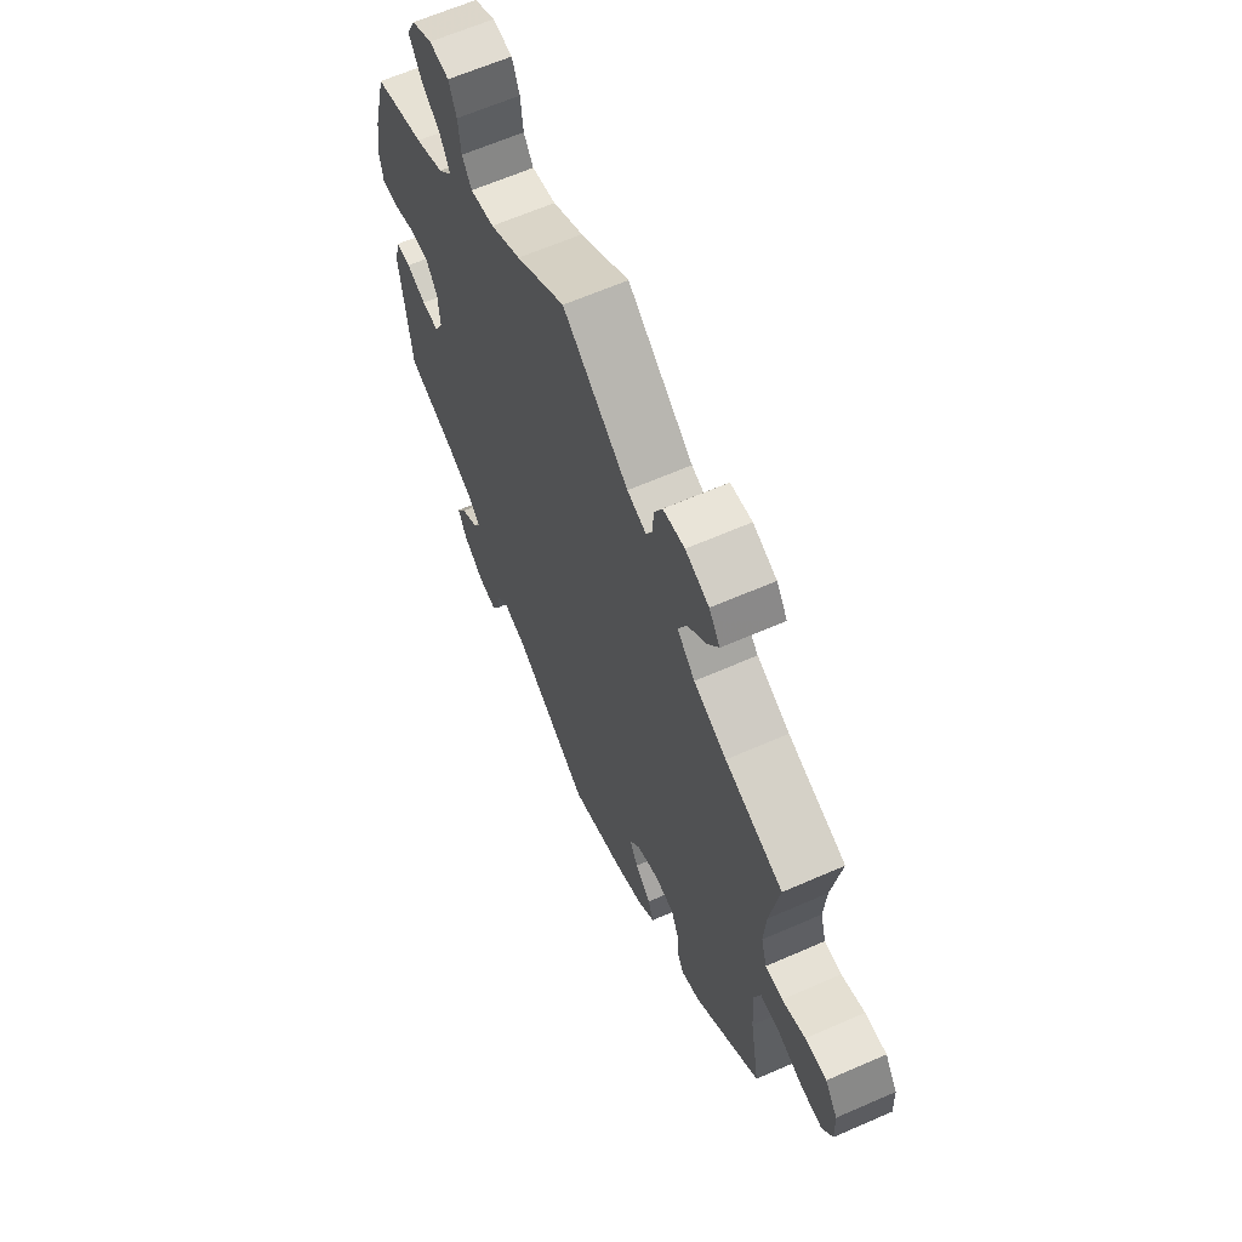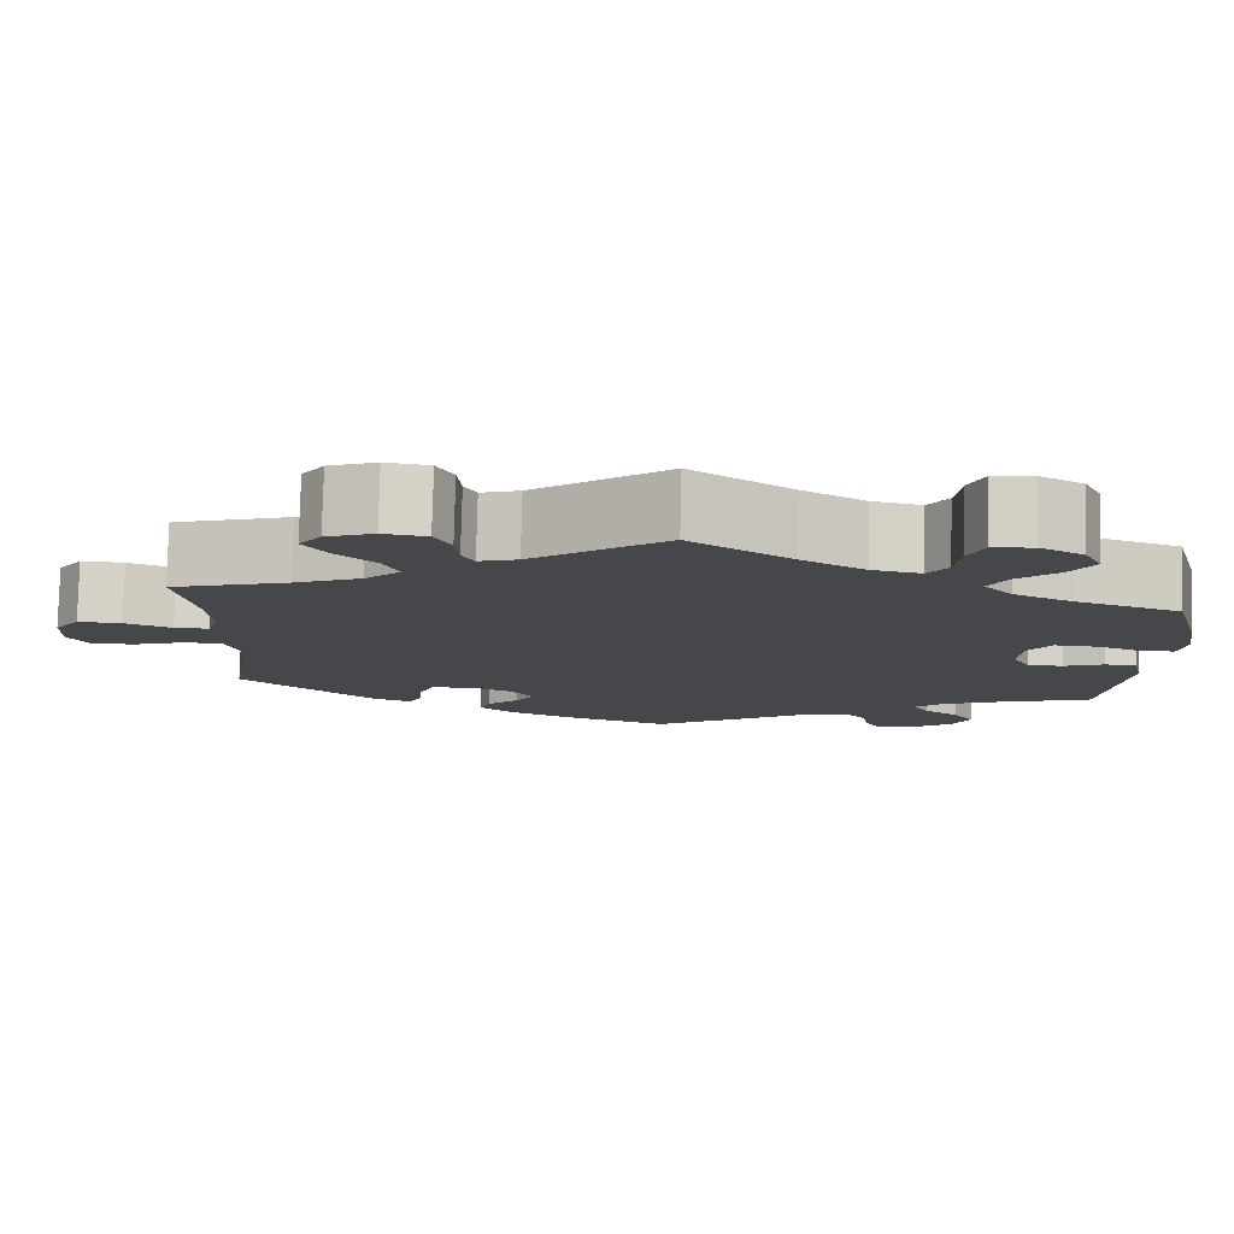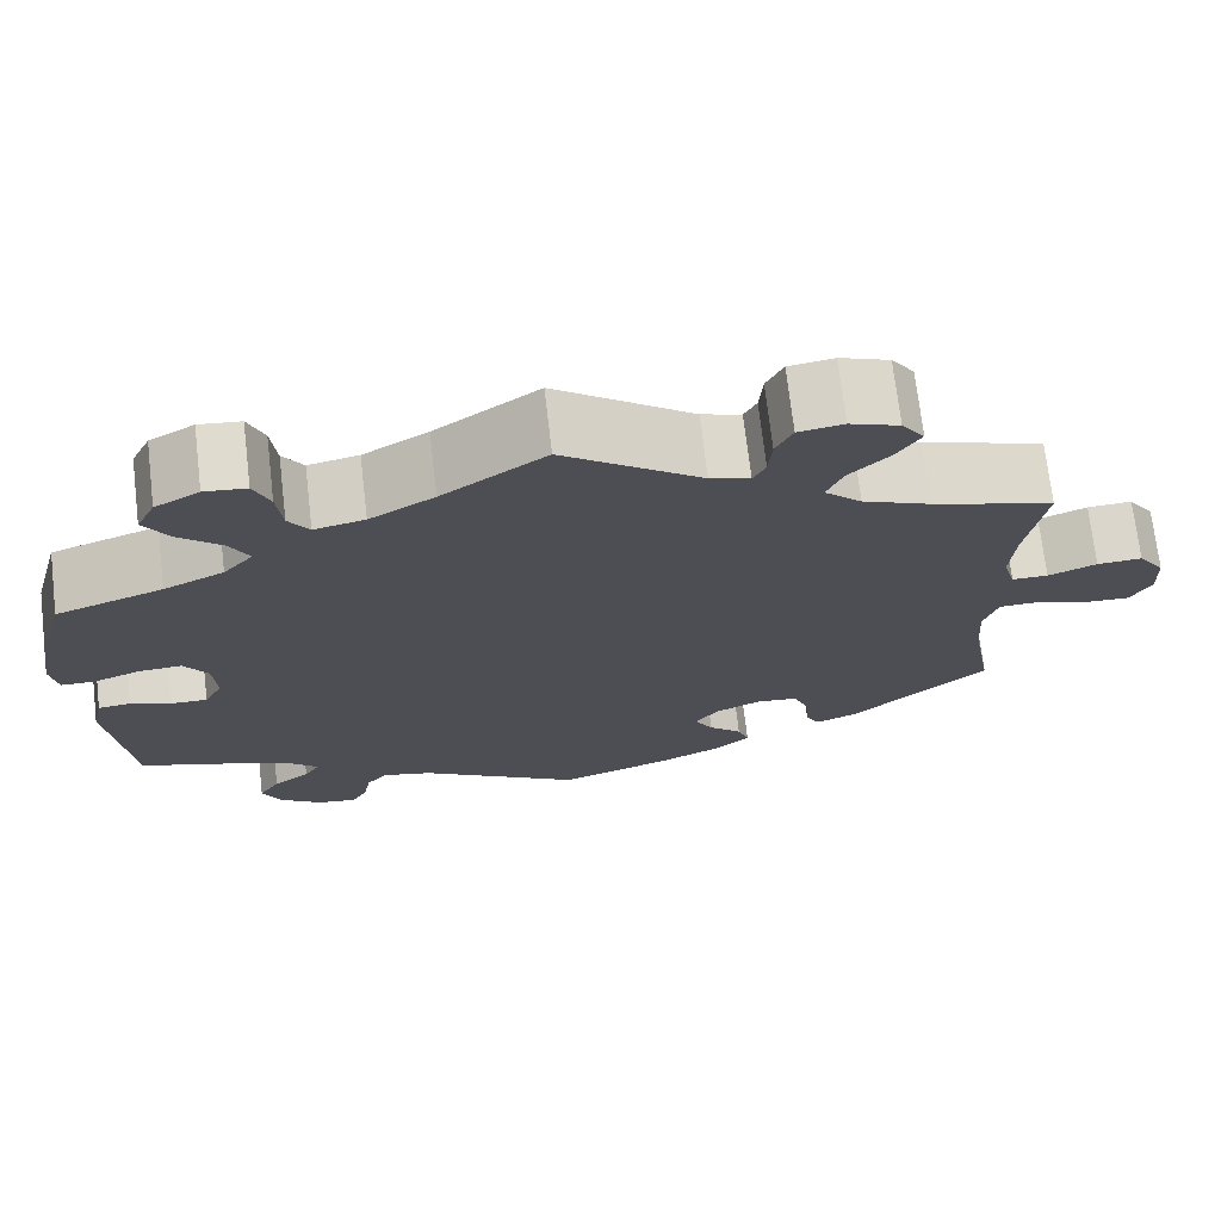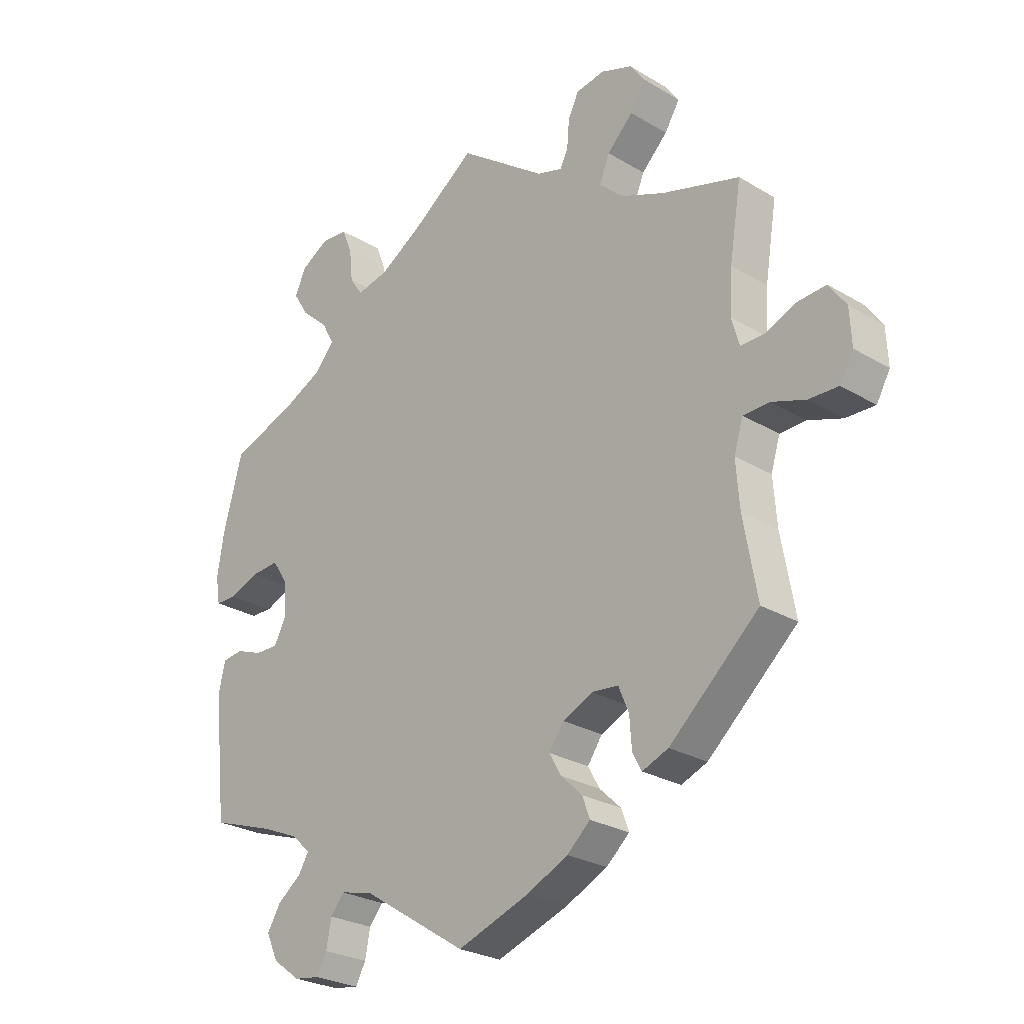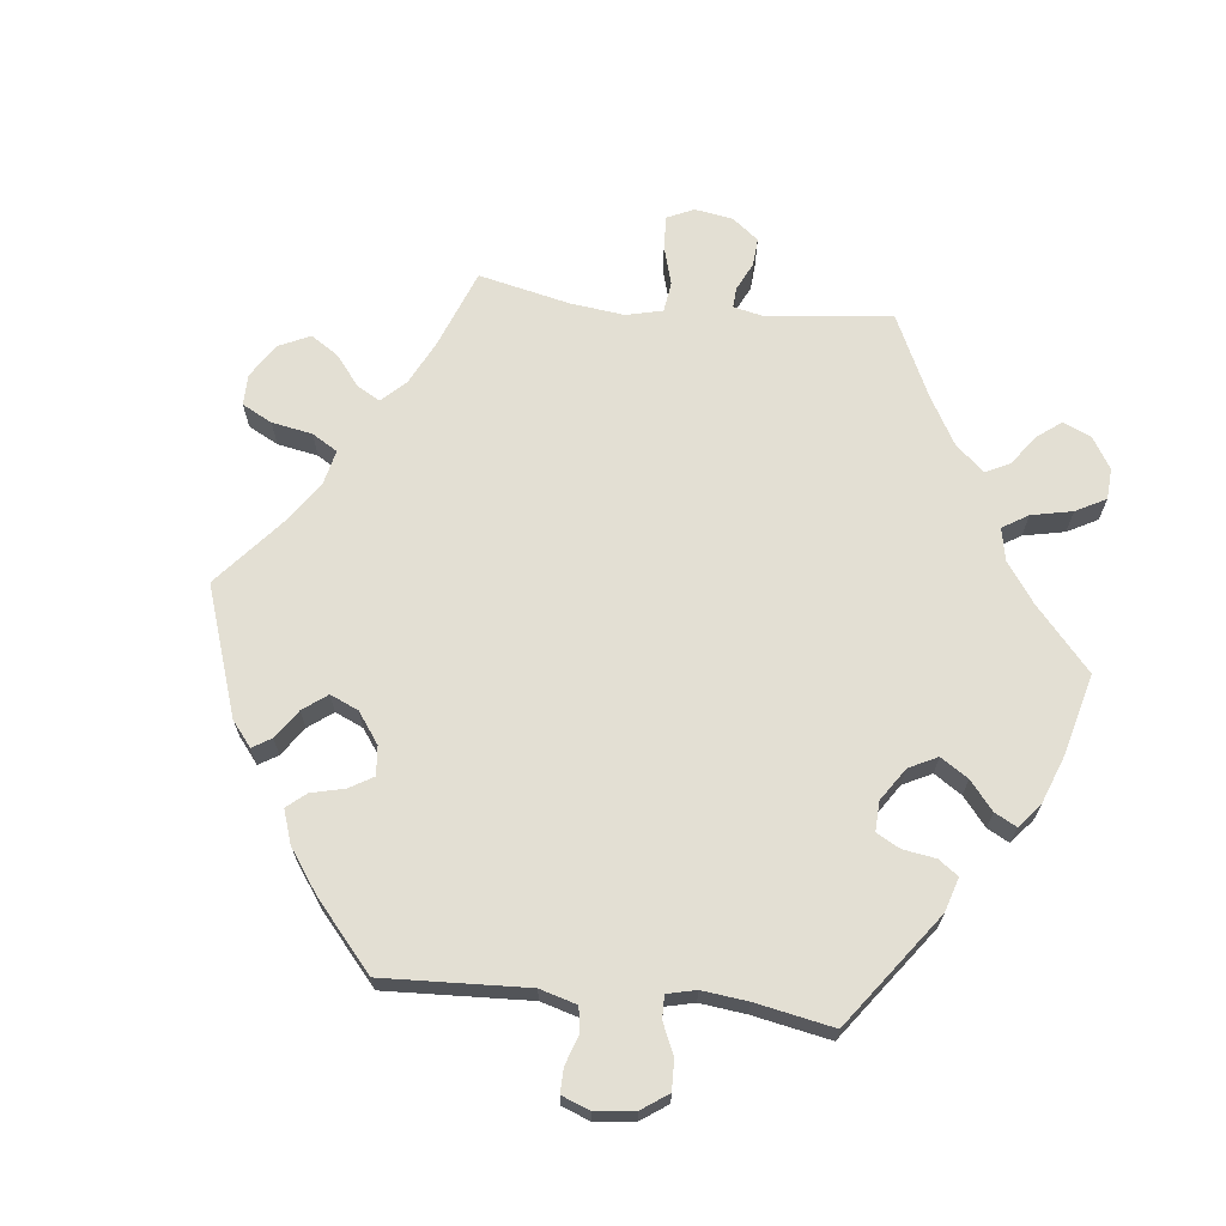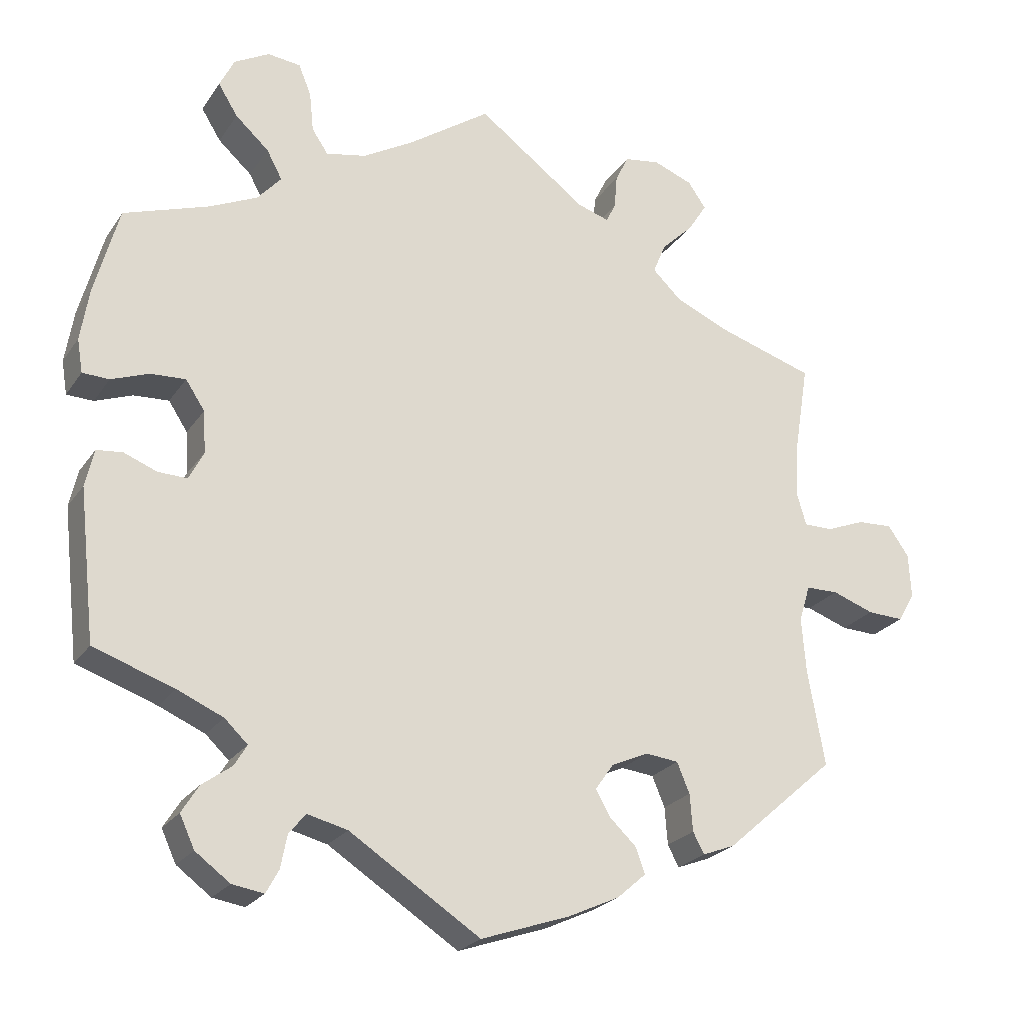
<metadata>
{"format":"obj","ext":"obj","renderer":"f3d","projection":"perspective","resolution":1024,"background":"white","views":[{"elev":64.1,"azim":66.2,"up":"+Z"},{"elev":79.8,"azim":-178.6,"up":"+Z"},{"elev":72.0,"azim":-6.7,"up":"+Z"},{"elev":-26.5,"azim":46.9,"up":"+Z"},{"elev":67.1,"azim":-143.6,"up":"+Y"},{"elev":-24.0,"azim":-25.9,"up":"+Z"}]}
</metadata>
<code>
v 0.516 0.07 0.182
v 0.513 0.07 -0.175
v -0.339 0.07 -0.589
v 0.295 0.07 -0.341
v -0.416 0.07 0.352
v 0.523 0.07 -0.043
v -0.325 0.07 -0.408
v 0.19 0.07 -0.434
v -0.391 0.07 0.595
v -0.571 0.07 0.184
v -0.575 0.07 0.061
v 0.156 0.07 0.505
v 0.298 0.07 0.469
v 0.569 0.07 -0.042
v 0.681 0.07 -0.065
v 0.322 0.07 0.385
v 0.313 0.07 -0.384
v -0.484 0.07 0.08
v 0 0.07 -0.62
v -0.409 0.07 -0.508
v 0.317 0.07 -0.437
v -0.243 0.07 -0.487
v -0.343 0.07 -0.438
v -0.403 0.07 -0.018
v 0.702 0.07 0.04
v -0.434 0.07 0.083
v -0.512 0.07 -0.04
v 0.629 0.07 -0.063
v 0.345 0.07 0.594
v 0.219 0.07 0.568
v -0.537 0.07 -0.31
v 0.241 0.07 -0.506
v -0 0.07 0.62
v -0.465 0.07 -0.058
v 0.228 0.07 -0.47
v 0.2 0.07 -0.542
v 0.333 0.07 -0.467
v -0.276 0.07 0.574
v -0.294 0.07 0.618
v -0.537 0.07 0.06
v -0.549 0.07 -0.044
v 0.344 0.07 0.514
v 0.705 0.07 -0.023
v -0.186 0.07 -0.501
v 0.4 0.07 0.352
v -0.537 0.07 0.31
v -0.412 0.07 0.552
v -0.19 0.07 0.495
v -0.423 0.07 -0.349
v -0.388 0.07 -0.553
v -0.336 0.07 0.464
v -0.276 0.07 -0.563
v -0.561 0.07 -0.097
v -0.294 0.07 -0.596
v 0.289 0.07 0.615
v -0.583 0.07 0.109
v 0.621 0.07 0.08
v 0.127 0.07 -0.576
v 0.537 0.07 -0.31
v 0.511 0.07 0.106
v -0.384 0.07 0.507
v 0.537 0.07 0.31
v -0.314 0.07 0.423
v 0.215 0.07 0.519
v -0.407 0.07 0.042
v -0.341 0.07 0.623
v 0.201 0.07 0.491
v 0.28 0.07 0.425
v -0.247 0.07 0.483
v -0.267 0.07 -0.516
v -0.424 0.07 -0.059
v 0.672 0.07 0.083
v -0.117 0.07 0.538
v 0.566 0.07 0.058
v 0.169 0.07 -0.397
v 0.525 0.07 0.058
v -0.358 0.07 -0.377
v 0.379 0.07 -0.449
v -0.27 0.07 0.517
v 0.238 0.07 0.607
v 0.195 0.07 -0.36
v 0.507 0.07 -0.095
v 0.248 0.07 -0.336
v 0.371 0.07 0.557
v -0.348 0.07 0.384
v -0.385 0.07 -0.469
v 0.516 -0 0.182
v 0.513 -0 -0.175
v -0.339 -0 -0.589
v 0.295 -0 -0.341
v -0.416 -0 0.352
v 0.523 -0 -0.043
v -0.325 -0 -0.408
v 0.19 -0 -0.434
v -0.391 -0 0.595
v -0.571 -0 0.184
v -0.575 -0 0.061
v 0.156 -0 0.505
v 0.298 -0 0.469
v 0.569 -0 -0.042
v 0.681 -0 -0.065
v 0.322 -0 0.385
v 0.313 -0 -0.384
v -0.484 -0 0.08
v 0 -0 -0.62
v -0.409 -0 -0.508
v 0.317 -0 -0.437
v -0.243 -0 -0.487
v -0.343 -0 -0.438
v -0.403 -0 -0.018
v 0.702 -0 0.04
v -0.434 -0 0.083
v -0.512 -0 -0.04
v 0.629 -0 -0.063
v 0.345 -0 0.594
v 0.219 -0 0.568
v -0.537 -0 -0.31
v 0.241 -0 -0.506
v -0 -0 0.62
v -0.465 -0 -0.058
v 0.228 -0 -0.47
v 0.2 -0 -0.542
v 0.333 -0 -0.467
v -0.276 -0 0.574
v -0.294 -0 0.618
v -0.537 -0 0.06
v -0.549 -0 -0.044
v 0.344 -0 0.514
v 0.705 -0 -0.023
v -0.186 -0 -0.501
v 0.4 -0 0.352
v -0.537 -0 0.31
v -0.412 -0 0.552
v -0.19 -0 0.495
v -0.423 -0 -0.349
v -0.388 -0 -0.553
v -0.336 -0 0.464
v -0.276 -0 -0.563
v -0.561 -0 -0.097
v -0.294 -0 -0.596
v 0.289 -0 0.615
v -0.583 -0 0.109
v 0.621 -0 0.08
v 0.127 -0 -0.576
v 0.537 -0 -0.31
v 0.511 -0 0.106
v -0.384 -0 0.507
v 0.537 -0 0.31
v -0.314 -0 0.423
v 0.215 -0 0.519
v -0.407 -0 0.042
v -0.341 -0 0.623
v 0.201 -0 0.491
v 0.28 -0 0.425
v -0.247 -0 0.483
v -0.267 -0 -0.516
v -0.424 -0 -0.059
v 0.672 -0 0.083
v -0.117 -0 0.538
v 0.566 -0 0.058
v 0.169 -0 -0.397
v 0.525 -0 0.058
v -0.358 -0 -0.377
v 0.379 -0 -0.449
v -0.27 -0 0.517
v 0.238 -0 0.607
v 0.195 -0 -0.36
v 0.507 -0 -0.095
v 0.248 -0 -0.336
v 0.371 -0 0.557
v -0.348 -0 0.384
v -0.385 -0 -0.469
f 58 19 44
f 36 58 44 22
f 8 35 32 36
f 75 8 36 22
f 81 75 22
f 83 81 22
f 78 37 21 17
f 2 59 78 17
f 82 2 17 4
f 6 82 4 83
f 43 15 28 14
f 43 14 6
f 25 43 6
f 74 57 72 25
f 76 74 25 6
f 60 76 6 83
f 45 62 1
f 16 45 1 60
f 68 16 60 83
f 29 84 42 13
f 29 13 68
f 55 29 68
f 64 30 80 55
f 67 64 55 68
f 12 67 68 83
f 73 33 12 83
f 66 39 38 79
f 66 79 69
f 9 66 69
f 51 61 47 9
f 63 51 9 69
f 85 63 69 48
f 56 10 46 5
f 56 5 85
f 18 40 11 56
f 26 18 56 85
f 65 26 85 48
f 53 41 27 34
f 49 31 53 34
f 77 49 34 71
f 7 77 71 24
f 50 20 86 23
f 50 23 7
f 3 50 7
f 70 52 54 3
f 22 70 3 7
f 65 48 73 83
f 24 65 83
f 22 7 24 83
f 130 105 144
f 108 130 144 122
f 122 118 121 94
f 108 122 94 161
f 108 161 167
f 108 167 169
f 103 107 123 164
f 103 164 145 88
f 90 103 88 168
f 169 90 168 92
f 100 114 101 129
f 92 100 129
f 92 129 111
f 111 158 143 160
f 92 111 160 162
f 169 92 162 146
f 87 148 131
f 146 87 131 102
f 169 146 102 154
f 99 128 170 115
f 154 99 115
f 154 115 141
f 141 166 116 150
f 154 141 150 153
f 169 154 153 98
f 169 98 119 159
f 165 124 125 152
f 155 165 152
f 155 152 95
f 95 133 147 137
f 155 95 137 149
f 134 155 149 171
f 91 132 96 142
f 171 91 142
f 142 97 126 104
f 171 142 104 112
f 134 171 112 151
f 120 113 127 139
f 120 139 117 135
f 157 120 135 163
f 110 157 163 93
f 109 172 106 136
f 93 109 136
f 93 136 89
f 89 140 138 156
f 93 89 156 108
f 169 159 134 151
f 169 151 110
f 169 110 93 108
f 44 130 108 22
f 22 108 156 70
f 70 156 138 52
f 52 138 140 54
f 54 140 89 3
f 3 89 136 50
f 50 136 106 20
f 20 106 172 86
f 86 172 109 23
f 23 109 93 7
f 7 93 163 77
f 77 163 135 49
f 49 135 117 31
f 31 117 139 53
f 53 139 127 41
f 41 127 113 27
f 27 113 120 34
f 34 120 157 71
f 71 157 110 24
f 24 110 151 65
f 65 151 112 26
f 26 112 104 18
f 18 104 126 40
f 40 126 97 11
f 11 97 142 56
f 56 142 96 10
f 10 96 132 46
f 46 132 91 5
f 5 91 171 85
f 85 171 149 63
f 63 149 137 51
f 51 137 147 61
f 61 147 133 47
f 47 133 95 9
f 9 95 152 66
f 66 152 125 39
f 39 125 124 38
f 38 124 165 79
f 79 165 155 69
f 69 155 134 48
f 48 134 159 73
f 73 159 119 33
f 33 119 98 12
f 12 98 153 67
f 67 153 150 64
f 64 150 116 30
f 30 116 166 80
f 80 166 141 55
f 55 141 115 29
f 29 115 170 84
f 84 170 128 42
f 42 128 99 13
f 13 99 154 68
f 68 154 102 16
f 16 102 131 45
f 45 131 148 62
f 62 148 87 1
f 1 87 146 60
f 60 146 162 76
f 76 162 160 74
f 74 160 143 57
f 57 143 158 72
f 72 158 111 25
f 25 111 129 43
f 43 129 101 15
f 15 101 114 28
f 28 114 100 14
f 14 100 92 6
f 6 92 168 82
f 82 168 88 2
f 2 88 145 59
f 59 145 164 78
f 78 164 123 37
f 37 123 107 21
f 21 107 103 17
f 17 103 90 4
f 4 90 169 83
f 83 169 167 81
f 81 167 161 75
f 75 161 94 8
f 8 94 121 35
f 35 121 118 32
f 32 118 122 36
f 36 122 144 58
f 58 144 105 19
f 19 105 130 44

</code>
